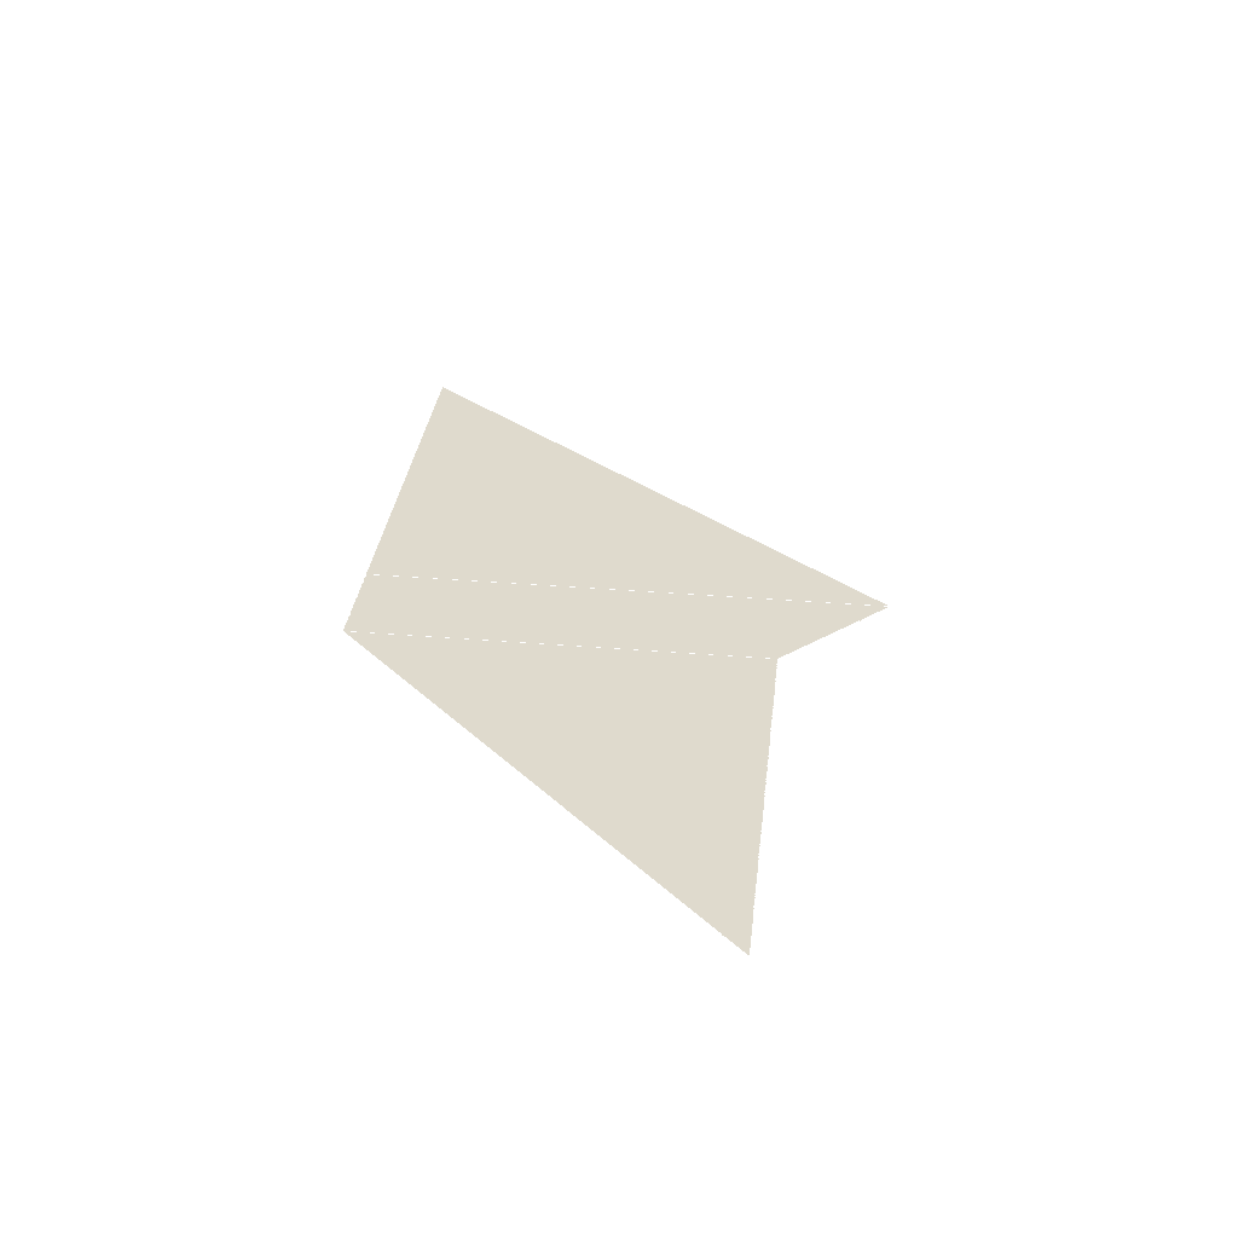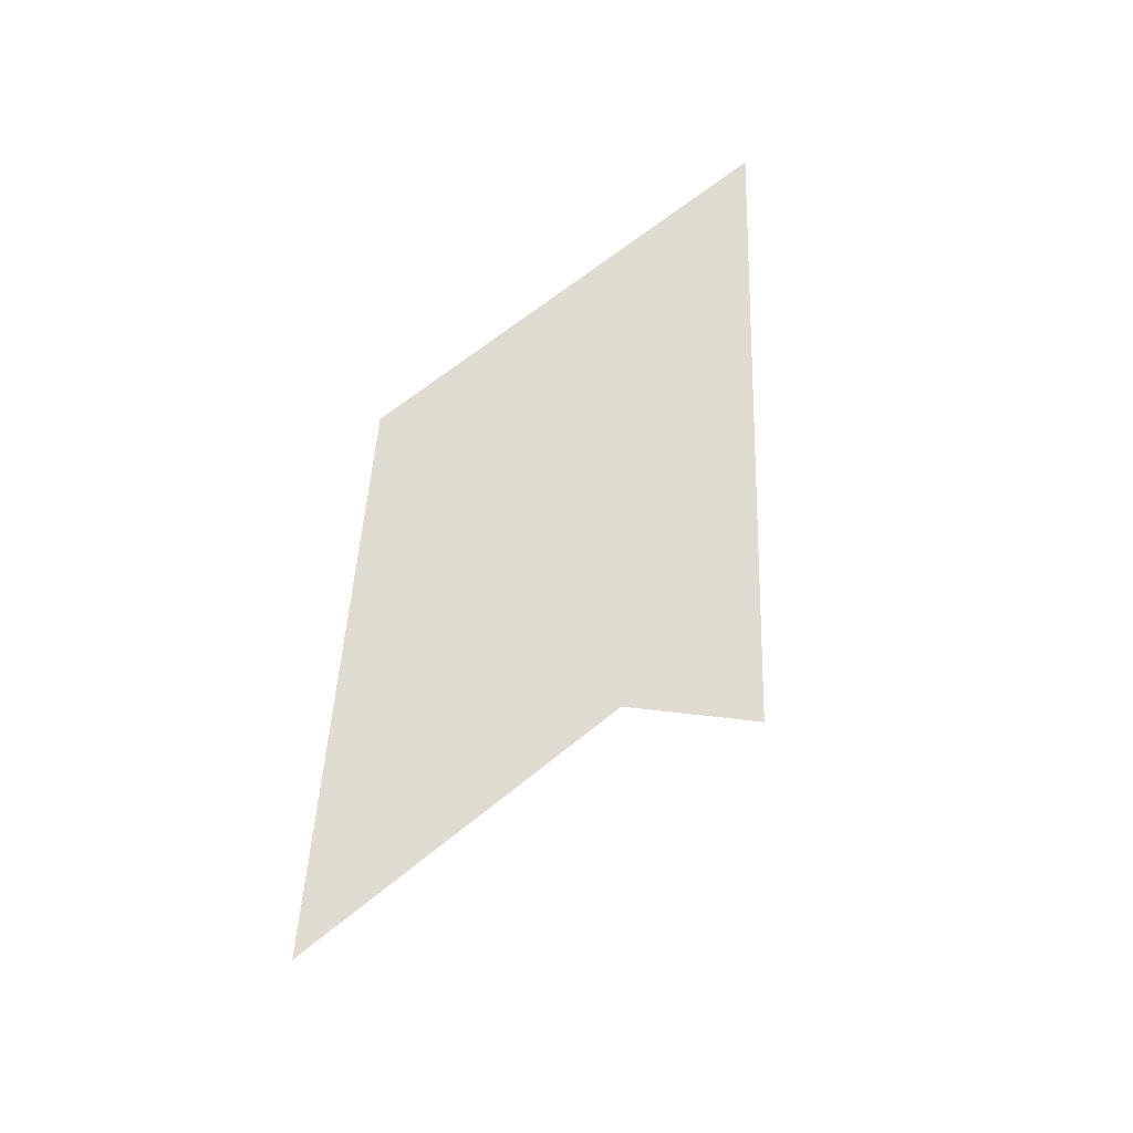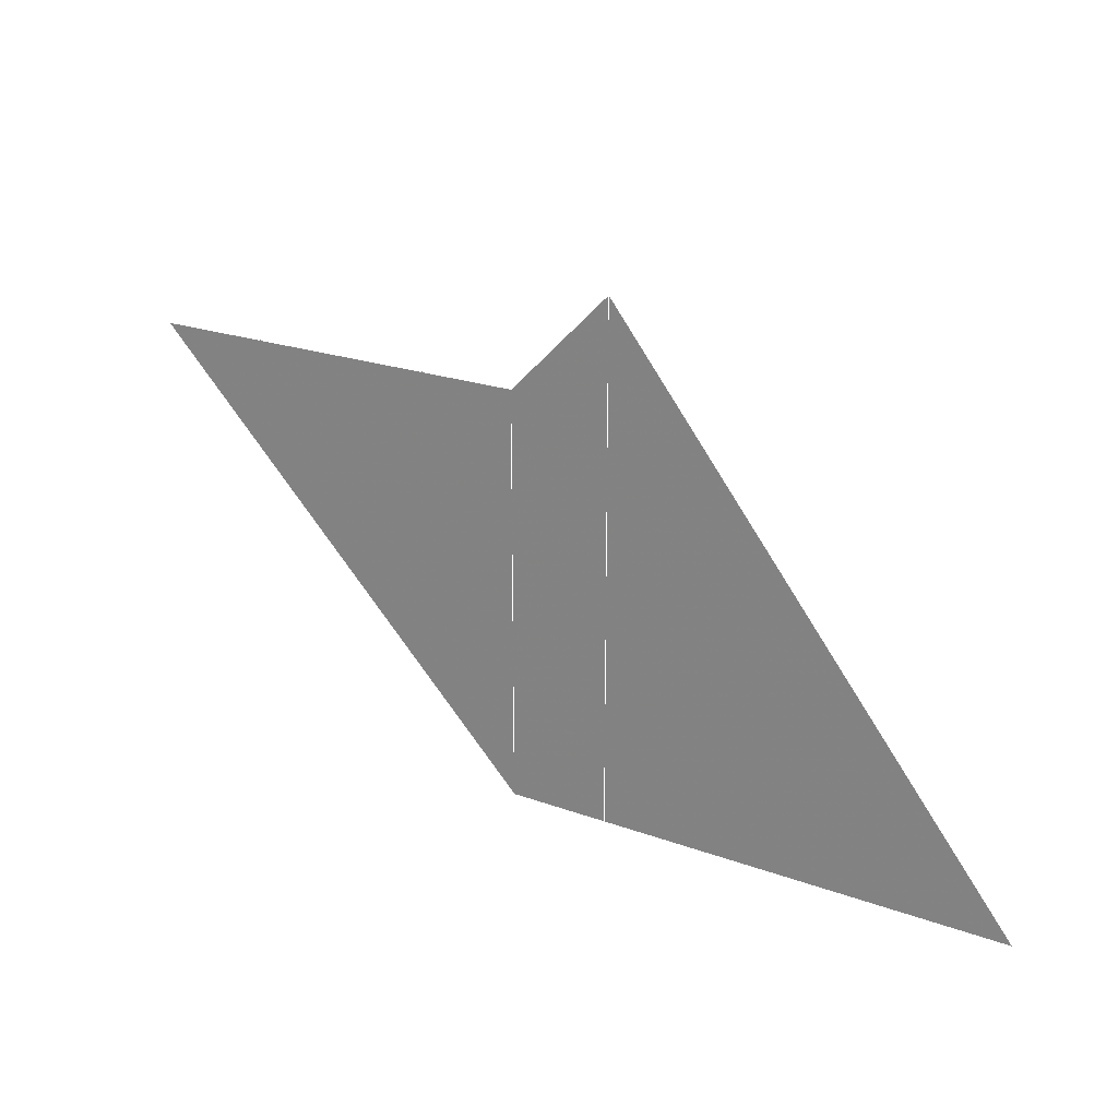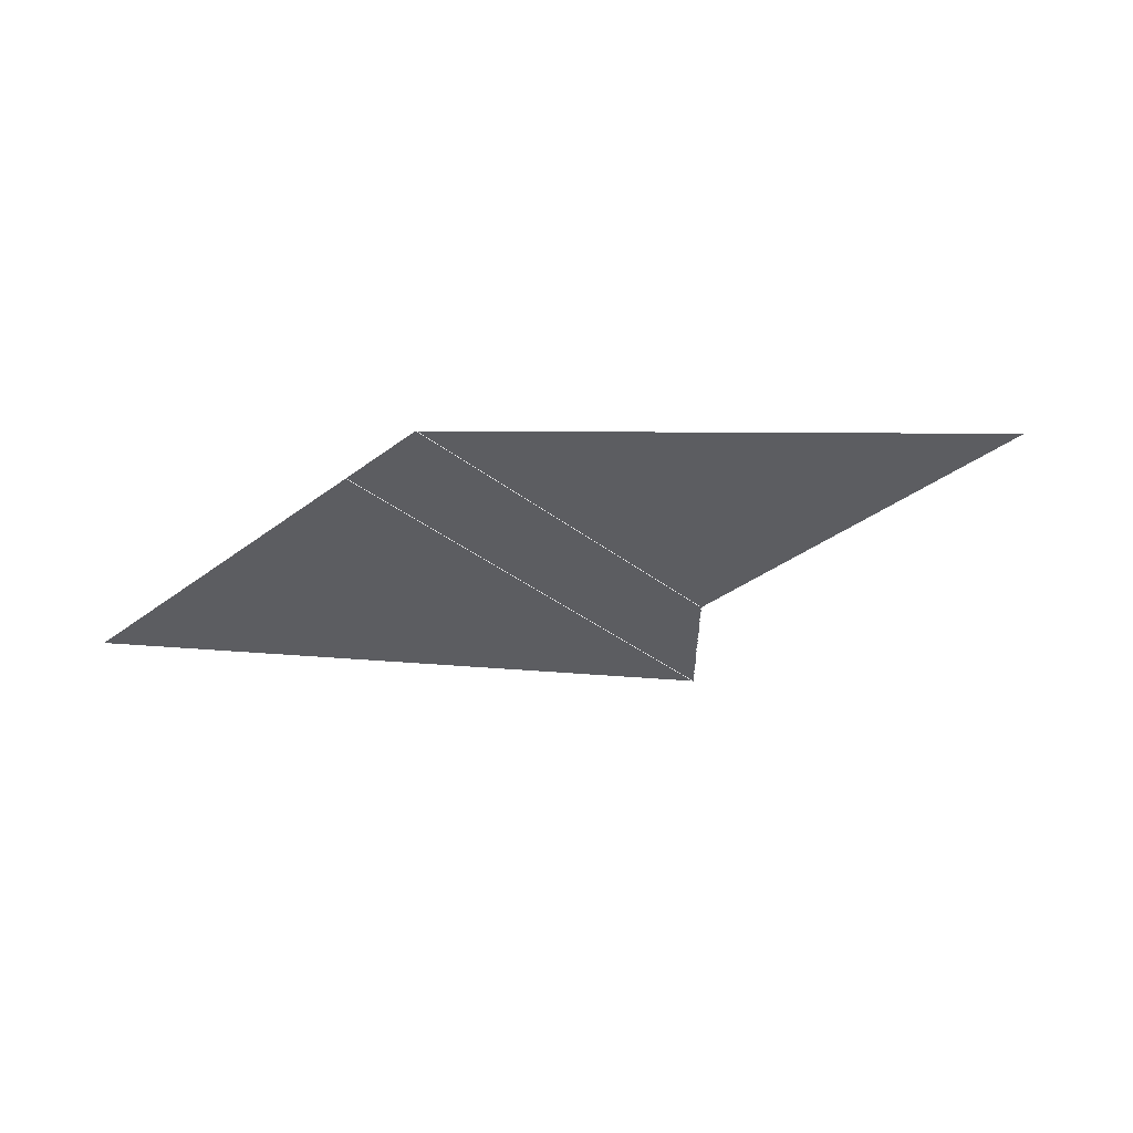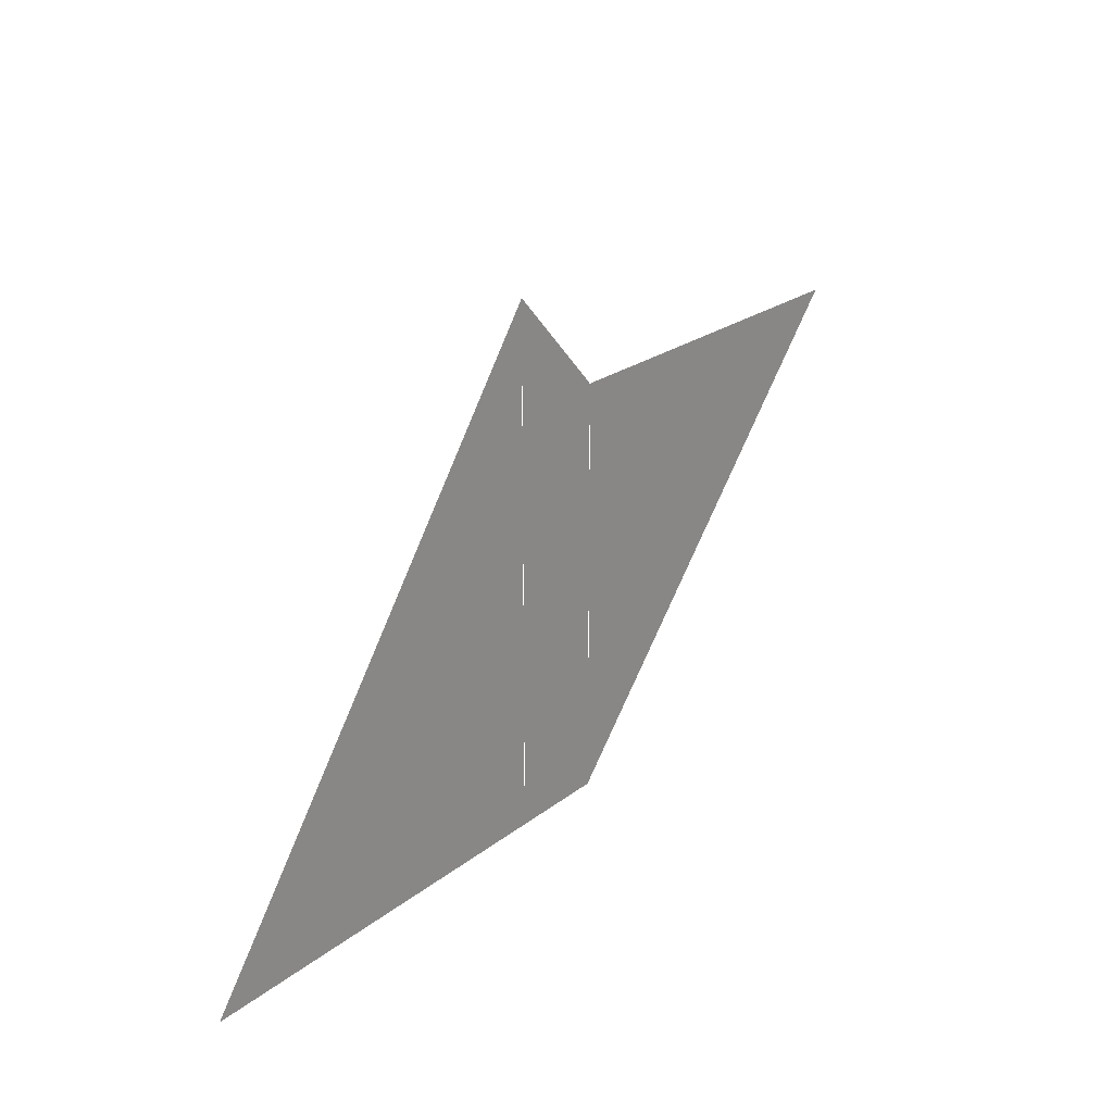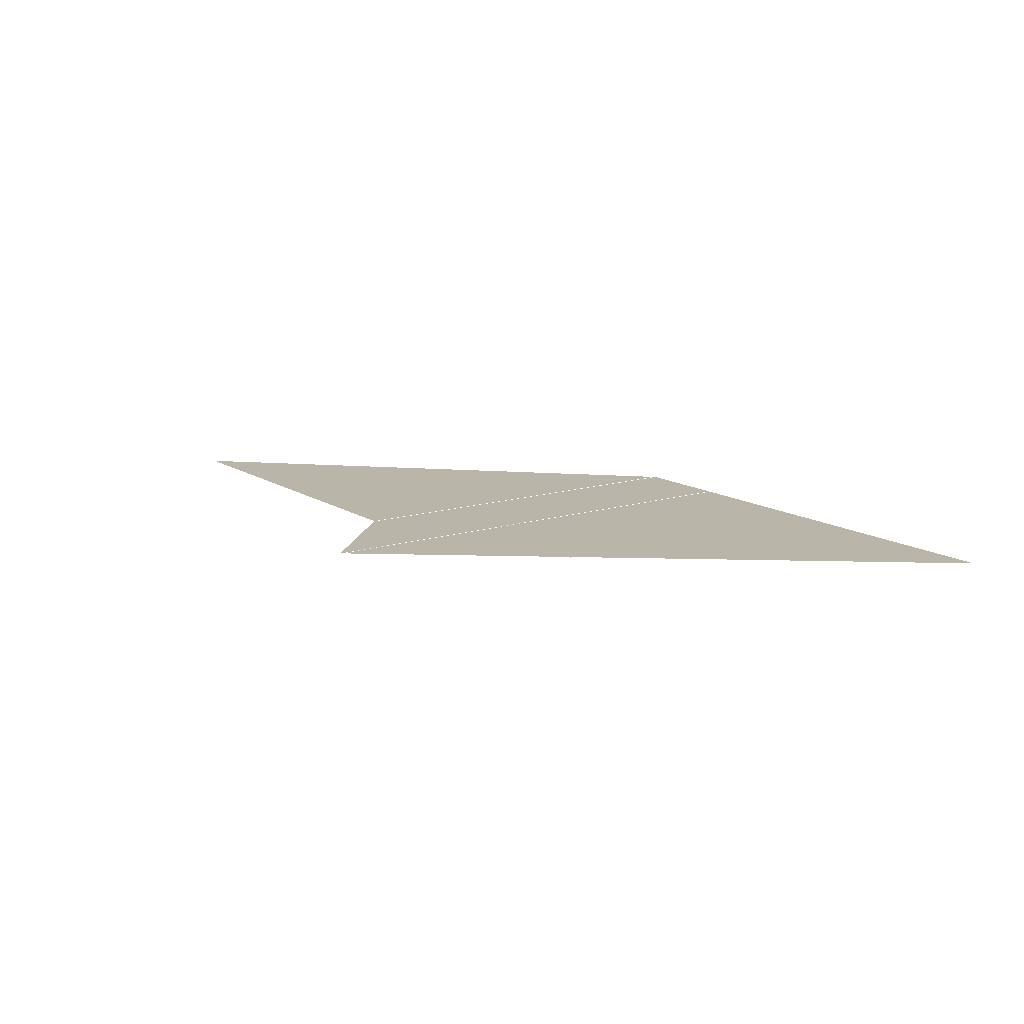
<metadata>
{"format":"obj","ext":"obj","renderer":"f3d","projection":"perspective","resolution":1024,"background":"white","views":[{"elev":32.9,"azim":96.6,"up":"+Z"},{"elev":69.2,"azim":141.5,"up":"+Z"},{"elev":21.7,"azim":-147.1,"up":"+Y"},{"elev":-36.3,"azim":44.6,"up":"+Z"},{"elev":21.8,"azim":-53.8,"up":"+Y"},{"elev":13.4,"azim":-125.1,"up":"+Z"}]}
</metadata>
<code>
v 3.555e+06 5.904e+06 0
v 3.555e+06 5.908e+06 0
v 3.554e+06 5.904e+06 0
v 3.554e+06 5.909e+06 0
v 3.55e+06 5.904e+06 0
v 3.559e+06 5.908e+06 0
v 3.555e+06 5.908e+06 1
v 3.554e+06 5.904e+06 1
v 3.555e+06 5.904e+06 1
v 3.554e+06 5.909e+06 1
v 3.55e+06 5.904e+06 1
v 3.555e+06 5.904e+06 2
v 3.559e+06 5.908e+06 2
v 3.555e+06 5.908e+06 2
v 3.554e+06 5.904e+06 2
v 3.554e+06 5.909e+06 2
v 3.55e+06 5.904e+06 2
g 2114_poly1000008
f 14 13 12
f 12 15 14
f 14 15 16
f 15 17 16
g 2114_poly1
f 3 5 4
g 2301_poly2
f 3 2 1
f 2 3 4
g 4111_poly3
f 6 1 2
g 2114_poly1000007
f 9 8 7
f 10 7 8
f 8 11 10
l 3 4
l 4 5 3
l 2 4
l 3 1
l 2 1
l 9 8 11 10 7
l 1 6 2
l 12 15 17 16 14 13 12

</code>
